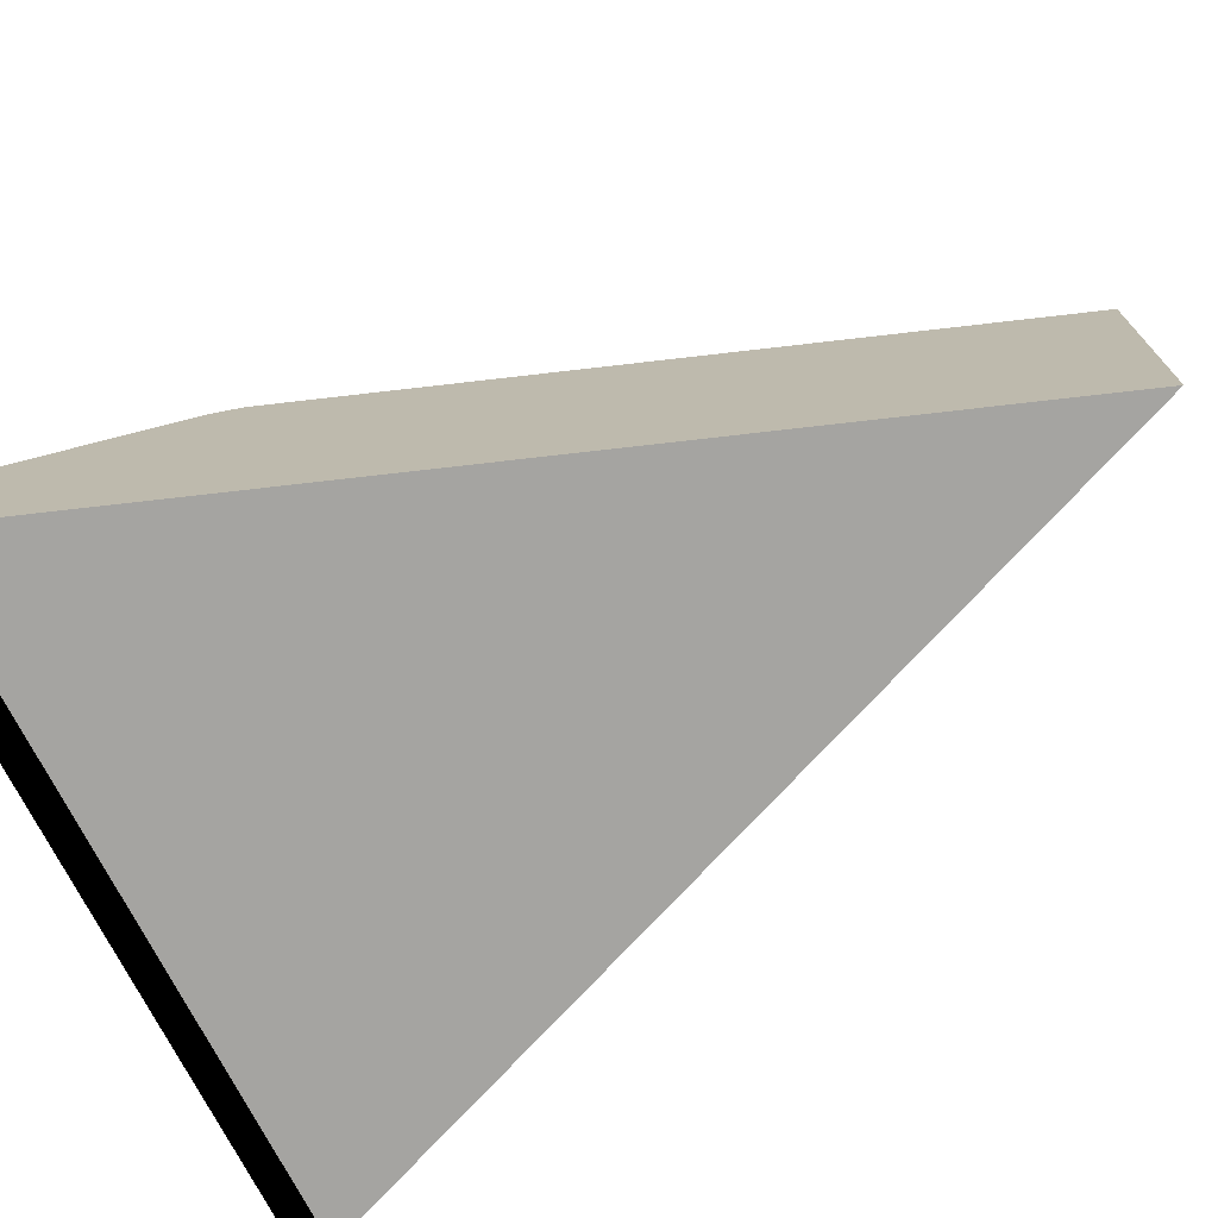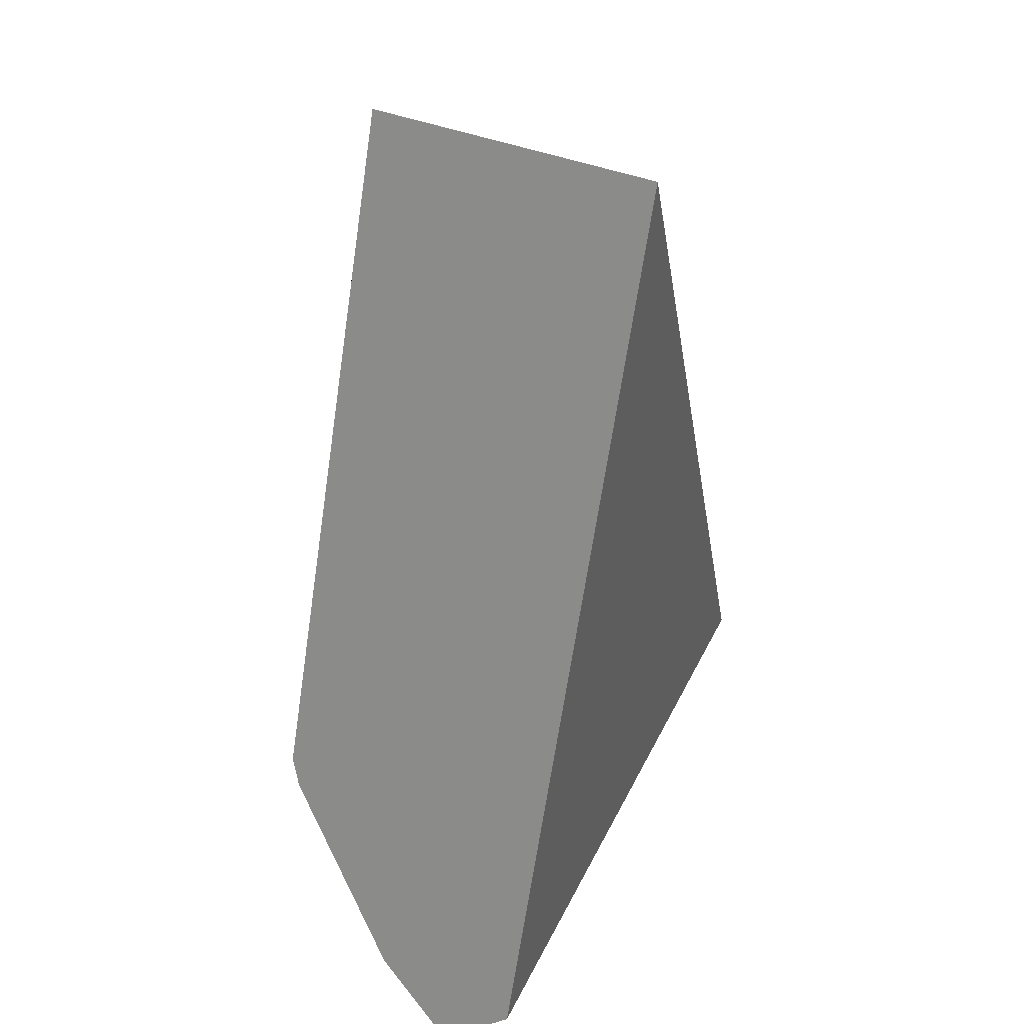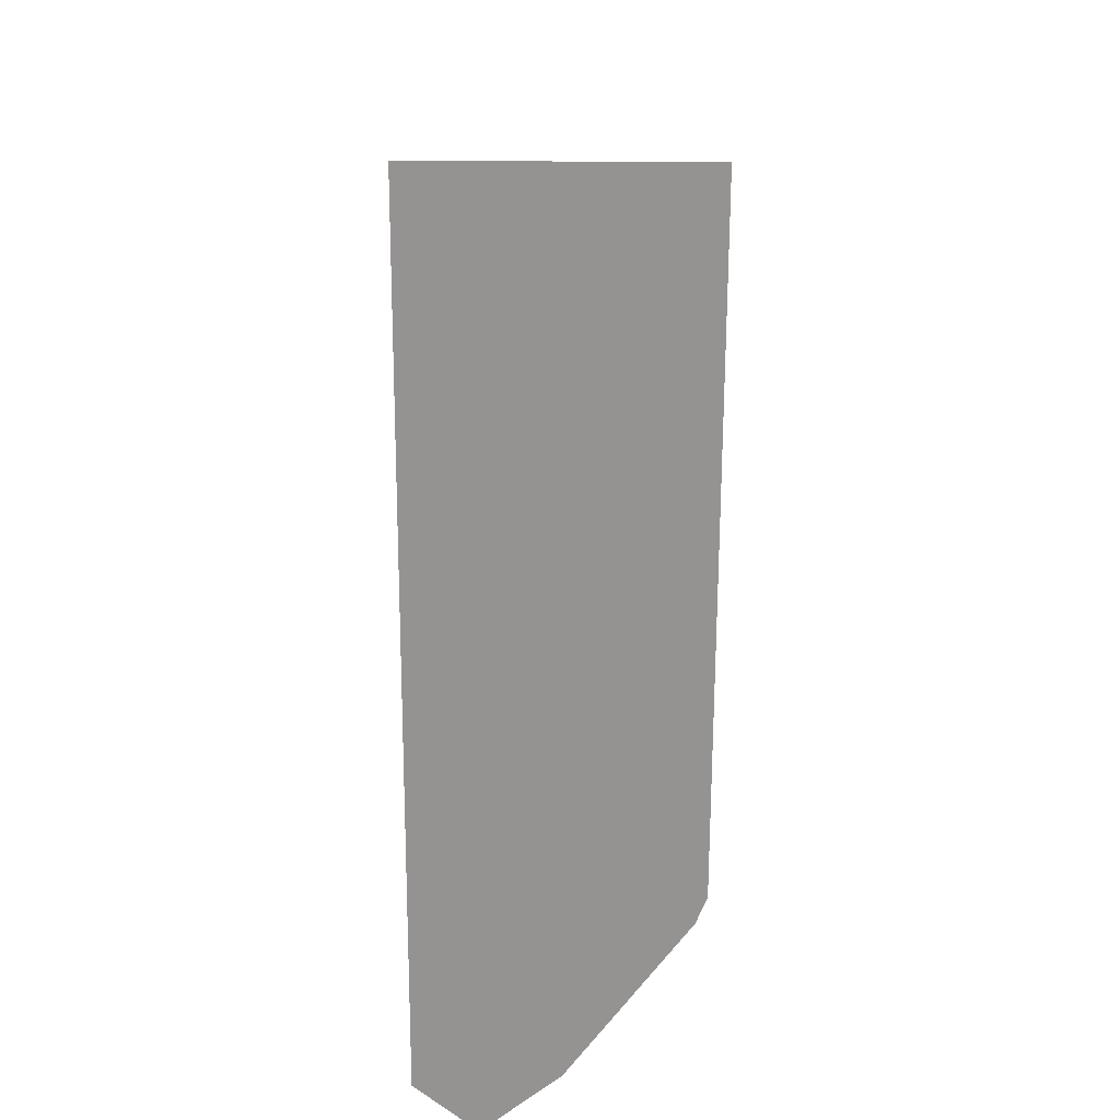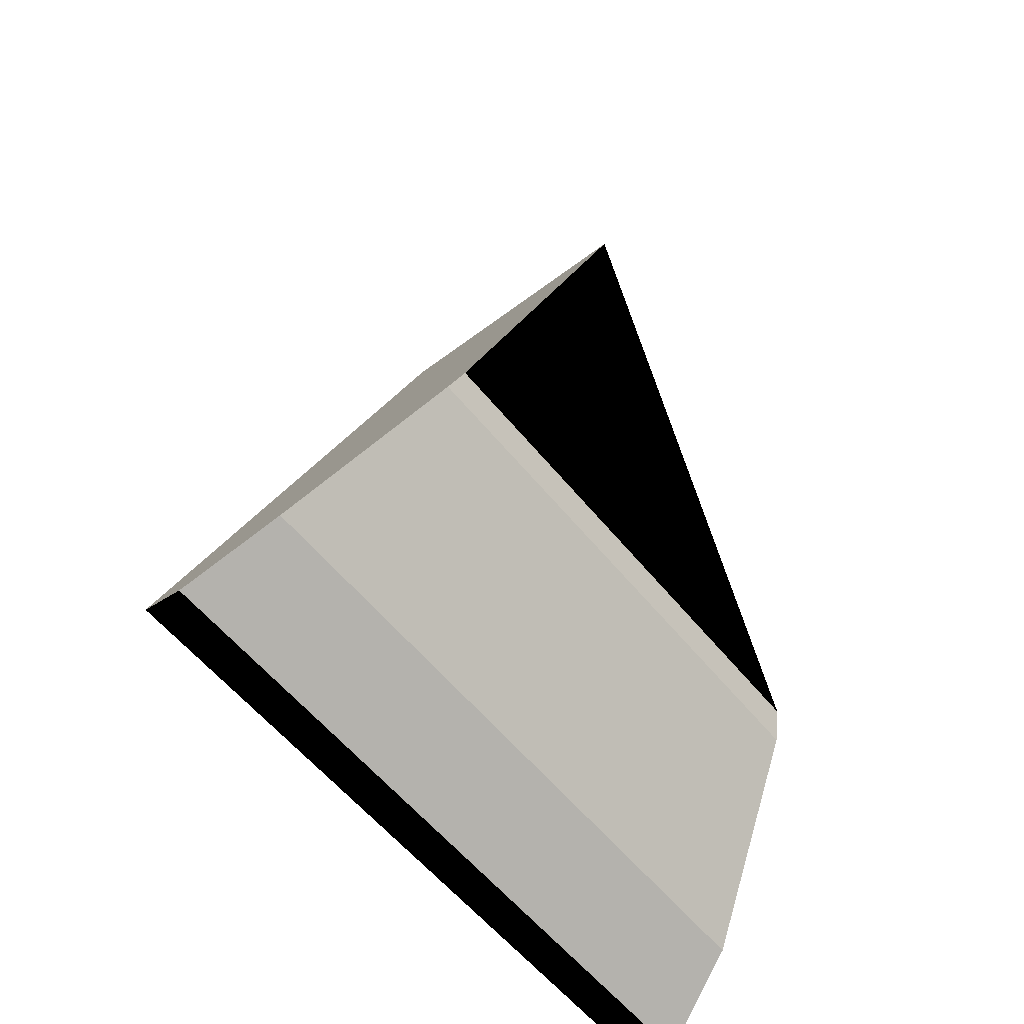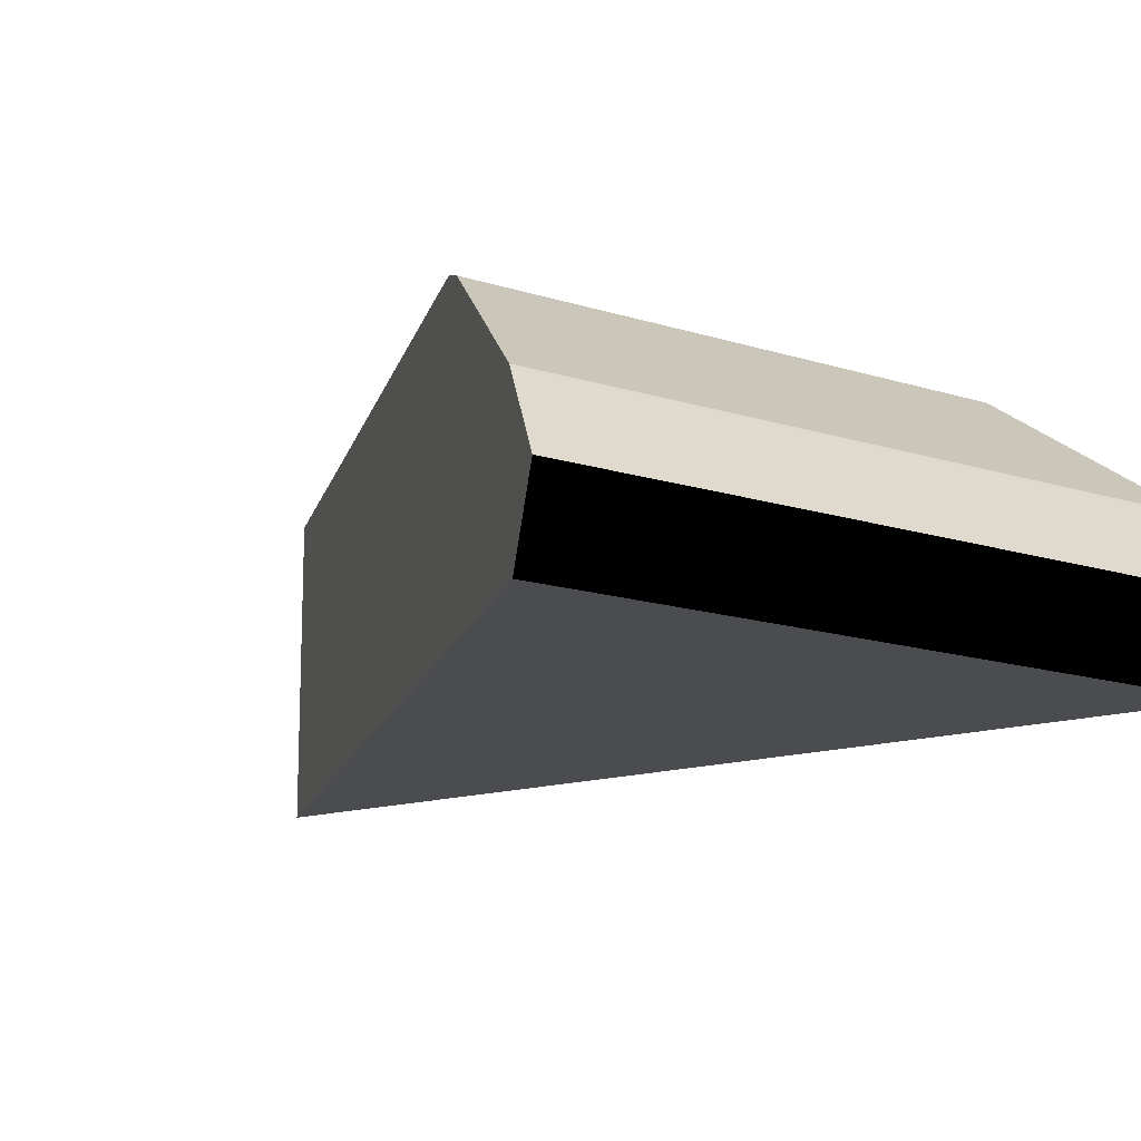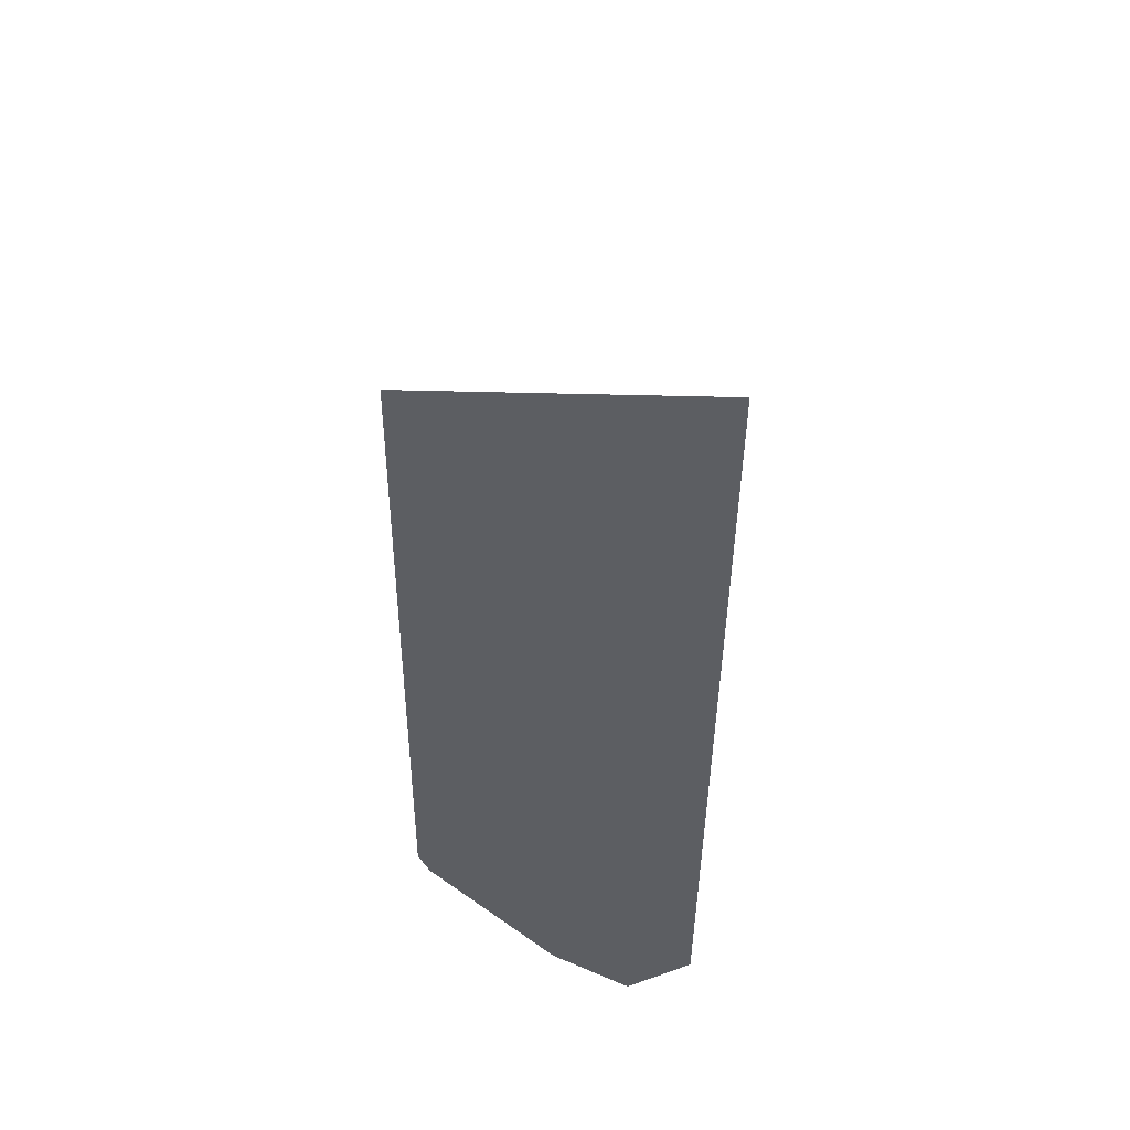
<metadata>
{"format":"obj","ext":"obj","renderer":"f3d","projection":"perspective","resolution":1024,"background":"white","views":[{"elev":-73.3,"azim":-62.9,"up":"+Y"},{"elev":43.1,"azim":-65.4,"up":"+Z"},{"elev":43.7,"azim":90.6,"up":"+Z"},{"elev":-56.9,"azim":128.4,"up":"+Z"},{"elev":-14.8,"azim":145.5,"up":"+Y"},{"elev":73.2,"azim":-88.7,"up":"+Z"}]}
</metadata>
<code>
o JawCollider
g JawCollider
v -0.8737 0.54 -0.5963 1 1 1
v -1.211 0.02132 -1.495 1 1 1
v -0.9776 0.4981 -0.8734 1 1 1
v -0.9397 0.54 -0.7722 1 1 1
v -0.8679 0.54 -0.5808 1 1 1
v -0.852 0.54 -0.5384 1 1 1
v -1.254 -0.1305 -1.611 1 1 1
v -0.7083 0.54 -0.1552 1 1 1
v -0.4378 0.54 0.566 1 1 1
v -0.1916 0.54 1.223 1 1 1
v 2.384e-07 0.54 1.734 1 1 1
v 2.384e-07 -0.54 1.734 1 1 1
v -1.3 -0.29 -1.734 1 1 1
v -1.228 -0.54 -1.542 1 1 1
v -1.228 -0.54 -1.542 1 1 1
v 1.228 -0.54 -1.542 1 1 1
v 1.211 0.02132 -1.495 1 1 1
v 1.3 -0.29 -1.734 1 1 1
v 1.228 -0.54 -1.542 1 1 1
v 0.8856 0.54 -0.6281 1 1 1
v 0.648 0.54 0.005582 1 1 1
v 0.9397 0.54 -0.7722 1 1 1
v 0.9776 0.4981 -0.8734 1 1 1
v 0.3113 0.54 0.9034 1 1 1
v 0.1152 0.54 -0.7722 1 1 1
v -0.45 0.54 -0.7722 1 1 1
v -0.45 0.4981 -0.8734 1 1 1
v -0.4858 0.54 -0.7722 1 1 1
v -0.7298 0.54 -0.7722 1 1 1
v 1.166 0.1129 -1.375 1 1 1
v -0.45 0.02132 -1.495 1 1 1
v -1.131 0.1837 -1.283 1 1 1
v 1.292 -0.29 -1.734 1 1 1
v 0.5521 -0.29 -1.734 1 1 1
v -0.45 -0.29 -1.734 1 1 1
v -0.8959 -0.29 -1.734 1 1 1
v -0.7888 -0.29 -1.734 1 1 1
v 1.3 -0.29 -1.734 0 0 0
v 0.5479 -0.29 -1.734 0 0 0
v 1.238 -0.5045 -1.569 0 0 0
v 1.228 -0.54 -1.542 0 0 0
v -0.45 -0.29 -1.734 0 0 0
v -0.45 -0.54 -1.542 0 0 0
v -1.3 -0.29 -1.734 0 0 0
v -1.285 -0.3418 -1.694 0 0 0
v -0.6474 -0.54 -1.542 0 0 0
v -1.228 -0.54 -1.542 0 0 0
v 0.9397 0.54 -0.7722 0 0 0
v 0.9205 0.54 -0.7211 0 0 0
v 0.8354 0.54 -0.7722 0 0 0
v -1.863e-06 0.54 1.734 0 0 0
v -0.9397 0.54 -0.7722 0 0 0
f 3 2 1
f 4 3 1
f 1 2 5
f 6 5 2
f 7 6 2
f 6 7 8
f 8 7 9
f 9 7 10
f 11 10 7
f 12 11 7
f 12 7 13
f 14 12 13
f 16 12 15
f 19 18 17
f 12 19 17
f 12 17 20
f 21 12 20
f 22 20 17
f 23 22 17
f 12 21 24
f 11 12 24
f 27 26 25
f 27 25 22
f 23 27 22
f 27 29 28
f 26 27 28
f 3 4 29
f 27 3 29
f 30 27 23
f 31 27 30
f 17 31 30
f 31 32 3
f 27 31 3
f 31 2 32
f 31 17 33
f 34 31 33
f 33 17 18
f 35 31 34
f 13 2 36
f 36 2 37
f 35 37 2
f 31 35 2
f 40 39 38
f 39 40 41
f 42 39 41
f 43 42 41
f 46 45 44
f 43 46 44
f 42 43 44
f 47 45 46
f 50 49 48
f 50 52 51
f 49 50 51

</code>
